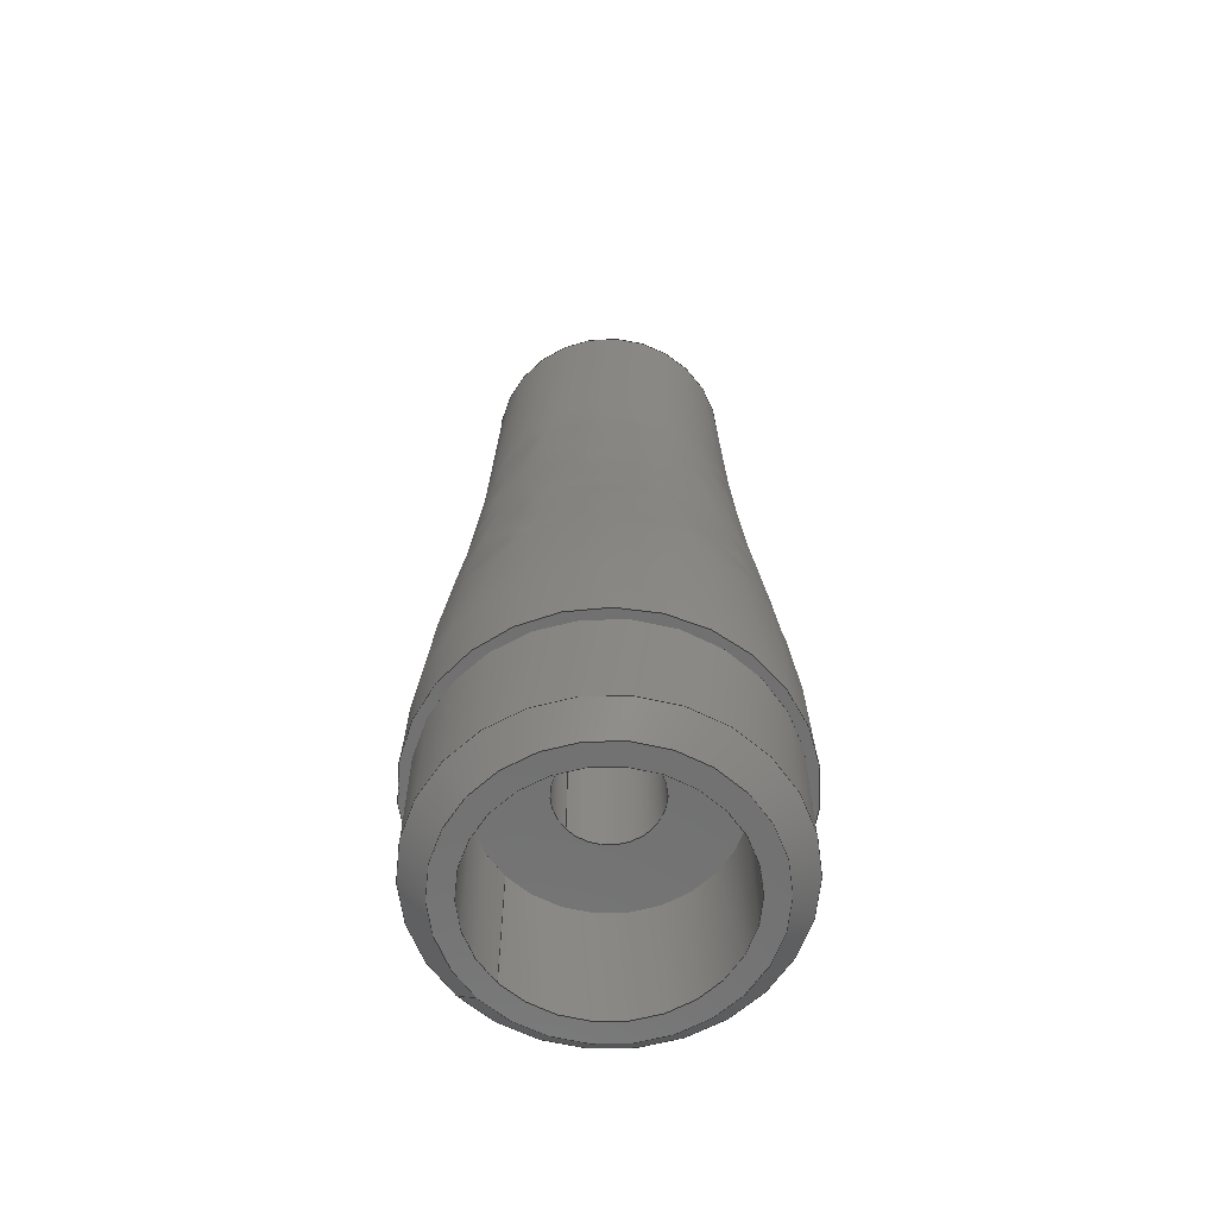
<metadata>
{"format":"step","ext":"step","renderer":"f3d","projection":"perspective","resolution":1024,"background":"white","views":[{"elev":-62.6,"azim":-137.6,"up":"+Z"}]}
</metadata>
<code>
ISO-10303-21;
DATA;
#1 = APPLICATION_PROTOCOL_DEFINITION('international standard',
  'automotive_design',2000,#2);
#2 = APPLICATION_CONTEXT(
  'core data for automotive mechanical design processes');
#3 = SHAPE_DEFINITION_REPRESENTATION(#4,#10);
#4 = PRODUCT_DEFINITION_SHAPE('','',#5);
#5 = PRODUCT_DEFINITION('design','',#6,#9);
#6 = PRODUCT_DEFINITION_FORMATION('','',#7);
#7 = PRODUCT('Body','Body','',(#8));
#8 = PRODUCT_CONTEXT('',#2,'mechanical');
#9 = PRODUCT_DEFINITION_CONTEXT('part definition',#2,'design');
#10 = ADVANCED_BREP_SHAPE_REPRESENTATION('',(#11,#15),#430);
#11 = AXIS2_PLACEMENT_3D('',#12,#13,#14);
#12 = CARTESIAN_POINT('',(0,0,0));
#13 = DIRECTION('',(0,0,1));
#14 = DIRECTION('',(1,0,-0));
#15 = MANIFOLD_SOLID_BREP('',#16);
#16 = CLOSED_SHELL('',(#17,#50,#75,#95,#115,#163,#188,#230,#262,#282,
    #315,#339,#363,#381,#406,#418));
#17 = ADVANCED_FACE('',(#18),#45,.T.);
#18 = FACE_BOUND('',#19,.F.);
#19 = EDGE_LOOP('',(#20,#30,#37,#38));
#20 = ORIENTED_EDGE('',*,*,#21,.F.);
#21 = EDGE_CURVE('',#22,#24,#26,.T.);
#22 = VERTEX_POINT('',#23);
#23 = CARTESIAN_POINT('',(6.75,0,1));
#24 = VERTEX_POINT('',#25);
#25 = CARTESIAN_POINT('',(6.75,-3e-15,6));
#26 = LINE('',#27,#28);
#27 = CARTESIAN_POINT('',(6.75,0,0));
#28 = VECTOR('',#29,1);
#29 = DIRECTION('',(0,-2.2e-16,1));
#30 = ORIENTED_EDGE('',*,*,#31,.T.);
#31 = EDGE_CURVE('',#22,#22,#32,.T.);
#32 = CIRCLE('',#33,6.75);
#33 = AXIS2_PLACEMENT_3D('',#34,#35,#36);
#34 = CARTESIAN_POINT('',(0,-2.2e-16,1));
#35 = DIRECTION('',(0,2.2e-16,-1));
#36 = DIRECTION('',(1,0,0));
#37 = ORIENTED_EDGE('',*,*,#21,.T.);
#38 = ORIENTED_EDGE('',*,*,#39,.F.);
#39 = EDGE_CURVE('',#24,#24,#40,.T.);
#40 = CIRCLE('',#41,6.75);
#41 = AXIS2_PLACEMENT_3D('',#42,#43,#44);
#42 = CARTESIAN_POINT('',(0,-1.33e-15,6));
#43 = DIRECTION('',(0,2.2e-16,-1));
#44 = DIRECTION('',(1,0,0));
#45 = CYLINDRICAL_SURFACE('',#46,6.75);
#46 = AXIS2_PLACEMENT_3D('',#47,#48,#49);
#47 = CARTESIAN_POINT('',(0,0,0));
#48 = DIRECTION('',(0,-2.2e-16,1));
#49 = DIRECTION('',(1,0,0));
#50 = ADVANCED_FACE('',(#51),#70,.T.);
#51 = FACE_BOUND('',#52,.T.);
#52 = EDGE_LOOP('',(#53,#61,#62,#63));
#53 = ORIENTED_EDGE('',*,*,#54,.F.);
#54 = EDGE_CURVE('',#22,#55,#57,.T.);
#55 = VERTEX_POINT('',#56);
#56 = CARTESIAN_POINT('',(5.75,0,0));
#57 = LINE('',#58,#59);
#58 = CARTESIAN_POINT('',(6.75,-2.2e-16,1));
#59 = VECTOR('',#60,1);
#60 = DIRECTION('',(-0.7071,1.6e-16,-0.7071));
#61 = ORIENTED_EDGE('',*,*,#31,.T.);
#62 = ORIENTED_EDGE('',*,*,#54,.T.);
#63 = ORIENTED_EDGE('',*,*,#64,.F.);
#64 = EDGE_CURVE('',#55,#55,#65,.T.);
#65 = CIRCLE('',#66,5.75);
#66 = AXIS2_PLACEMENT_3D('',#67,#68,#69);
#67 = CARTESIAN_POINT('',(0,0,0));
#68 = DIRECTION('',(0,2.2e-16,-1));
#69 = DIRECTION('',(1,0,0));
#70 = CONICAL_SURFACE('',#71,6.75,0.7854);
#71 = AXIS2_PLACEMENT_3D('',#72,#73,#74);
#72 = CARTESIAN_POINT('',(0,-2.2e-16,1));
#73 = DIRECTION('',(0,-2.2e-16,1));
#74 = DIRECTION('',(1,0,0));
#75 = ADVANCED_FACE('',(#76,#79),#90,.T.);
#76 = FACE_BOUND('',#77,.F.);
#77 = EDGE_LOOP('',(#78));
#78 = ORIENTED_EDGE('',*,*,#39,.T.);
#79 = FACE_BOUND('',#80,.F.);
#80 = EDGE_LOOP('',(#81));
#81 = ORIENTED_EDGE('',*,*,#82,.F.);
#82 = EDGE_CURVE('',#83,#83,#85,.T.);
#83 = VERTEX_POINT('',#84);
#84 = CARTESIAN_POINT('',(7.15,-3e-15,6));
#85 = CIRCLE('',#86,7.15);
#86 = AXIS2_PLACEMENT_3D('',#87,#88,#89);
#87 = CARTESIAN_POINT('',(0,-1.33e-15,6));
#88 = DIRECTION('',(0,2.2e-16,-1));
#89 = DIRECTION('',(1,0,0));
#90 = PLANE('',#91);
#91 = AXIS2_PLACEMENT_3D('',#92,#93,#94);
#92 = CARTESIAN_POINT('',(0,-1.33e-15,6));
#93 = DIRECTION('',(0,2.2e-16,-1));
#94 = DIRECTION('',(1,0,0));
#95 = ADVANCED_FACE('',(#96,#99),#110,.T.);
#96 = FACE_BOUND('',#97,.F.);
#97 = EDGE_LOOP('',(#98));
#98 = ORIENTED_EDGE('',*,*,#64,.F.);
#99 = FACE_BOUND('',#100,.F.);
#100 = EDGE_LOOP('',(#101));
#101 = ORIENTED_EDGE('',*,*,#102,.T.);
#102 = EDGE_CURVE('',#103,#103,#105,.T.);
#103 = VERTEX_POINT('',#104);
#104 = CARTESIAN_POINT('',(4.85,0,0));
#105 = CIRCLE('',#106,4.85);
#106 = AXIS2_PLACEMENT_3D('',#107,#108,#109);
#107 = CARTESIAN_POINT('',(0,0,0));
#108 = DIRECTION('',(0,2.2e-16,-1));
#109 = DIRECTION('',(1,0,0));
#110 = PLANE('',#111);
#111 = AXIS2_PLACEMENT_3D('',#112,#113,#114);
#112 = CARTESIAN_POINT('',(0,0,0));
#113 = DIRECTION('',(0,2.2e-16,-1));
#114 = DIRECTION('',(1,0,0));
#115 = ADVANCED_FACE('',(#116),#154,.T.);
#116 = FACE_BOUND('',#117,.T.);
#117 = EDGE_LOOP('',(#118,#127,#136,#145,#152,#153));
#118 = ORIENTED_EDGE('',*,*,#119,.F.);
#119 = EDGE_CURVE('',#120,#83,#122,.T.);
#120 = VERTEX_POINT('',#121);
#121 = CARTESIAN_POINT('',(5,-1.6e-14,36.5));
#122 = B_SPLINE_CURVE_WITH_KNOTS('',3,(#123,#124,#125,#126),
  .UNSPECIFIED.,.F.,.F.,(4,4),(0,1),.PIECEWISE_BEZIER_KNOTS.);
#123 = CARTESIAN_POINT('',(5,-8.1e-15,36.5));
#124 = CARTESIAN_POINT('',(5.333,-4.35e-15,19.59));
#125 = CARTESIAN_POINT('',(7.234,-3.09e-15,13.9));
#126 = CARTESIAN_POINT('',(7.15,-1.33e-15,6));
#127 = ORIENTED_EDGE('',*,*,#128,.T.);
#128 = EDGE_CURVE('',#120,#129,#131,.T.);
#129 = VERTEX_POINT('',#130);
#130 = CARTESIAN_POINT('',(1,-4.899,36.5));
#131 = CIRCLE('',#132,5);
#132 = AXIS2_PLACEMENT_3D('',#133,#134,#135);
#133 = CARTESIAN_POINT('',(0,-8.1e-15,36.5));
#134 = DIRECTION('',(0,2.2e-16,-1));
#135 = DIRECTION('',(1,0,0));
#136 = ORIENTED_EDGE('',*,*,#137,.F.);
#137 = EDGE_CURVE('',#138,#129,#140,.T.);
#138 = VERTEX_POINT('',#139);
#139 = CARTESIAN_POINT('',(-1,-4.899,36.5));
#140 = CIRCLE('',#141,5);
#141 = AXIS2_PLACEMENT_3D('',#142,#143,#144);
#142 = CARTESIAN_POINT('',(0,1.421e-14,36.5));
#143 = DIRECTION('',(0,7.8e-16,1));
#144 = DIRECTION('',(-1,0,0));
#145 = ORIENTED_EDGE('',*,*,#146,.T.);
#146 = EDGE_CURVE('',#138,#120,#147,.T.);
#147 = CIRCLE('',#148,5);
#148 = AXIS2_PLACEMENT_3D('',#149,#150,#151);
#149 = CARTESIAN_POINT('',(0,-8.1e-15,36.5));
#150 = DIRECTION('',(0,2.2e-16,-1));
#151 = DIRECTION('',(1,0,0));
#152 = ORIENTED_EDGE('',*,*,#119,.T.);
#153 = ORIENTED_EDGE('',*,*,#82,.F.);
#154 = SURFACE_OF_REVOLUTION('',#155,#160);
#155 = B_SPLINE_CURVE_WITH_KNOTS('',3,(#156,#157,#158,#159),
  .UNSPECIFIED.,.F.,.F.,(4,4),(0,1),.PIECEWISE_BEZIER_KNOTS.);
#156 = CARTESIAN_POINT('',(5,-8.1e-15,36.5));
#157 = CARTESIAN_POINT('',(5.333,-4.35e-15,19.59));
#158 = CARTESIAN_POINT('',(7.234,-3.09e-15,13.9));
#159 = CARTESIAN_POINT('',(7.15,-1.33e-15,6));
#160 = AXIS1_PLACEMENT('',#161,#162);
#161 = CARTESIAN_POINT('',(0,0,0));
#162 = DIRECTION('',(0,2.2e-16,-1));
#163 = ADVANCED_FACE('',(#164),#183,.F.);
#164 = FACE_BOUND('',#165,.T.);
#165 = EDGE_LOOP('',(#166,#167,#175,#182));
#166 = ORIENTED_EDGE('',*,*,#102,.T.);
#167 = ORIENTED_EDGE('',*,*,#168,.T.);
#168 = EDGE_CURVE('',#103,#169,#171,.T.);
#169 = VERTEX_POINT('',#170);
#170 = CARTESIAN_POINT('',(4.85,-3e-15,6));
#171 = LINE('',#172,#173);
#172 = CARTESIAN_POINT('',(4.85,0,0));
#173 = VECTOR('',#174,1);
#174 = DIRECTION('',(0,-2.2e-16,1));
#175 = ORIENTED_EDGE('',*,*,#176,.F.);
#176 = EDGE_CURVE('',#169,#169,#177,.T.);
#177 = CIRCLE('',#178,4.85);
#178 = AXIS2_PLACEMENT_3D('',#179,#180,#181);
#179 = CARTESIAN_POINT('',(0,-1.33e-15,6));
#180 = DIRECTION('',(0,2.2e-16,-1));
#181 = DIRECTION('',(1,0,0));
#182 = ORIENTED_EDGE('',*,*,#168,.F.);
#183 = CYLINDRICAL_SURFACE('',#184,4.85);
#184 = AXIS2_PLACEMENT_3D('',#185,#186,#187);
#185 = CARTESIAN_POINT('',(0,0,0));
#186 = DIRECTION('',(0,-2.2e-16,1));
#187 = DIRECTION('',(1,0,0));
#188 = ADVANCED_FACE('',(#189),#225,.F.);
#189 = FACE_BOUND('',#190,.T.);
#190 = EDGE_LOOP('',(#191,#202,#211,#217,#218,#219));
#191 = ORIENTED_EDGE('',*,*,#192,.T.);
#192 = EDGE_CURVE('',#193,#195,#197,.T.);
#193 = VERTEX_POINT('',#194);
#194 = CARTESIAN_POINT('',(-1,-3.458,36.5));
#195 = VERTEX_POINT('',#196);
#196 = CARTESIAN_POINT('',(3.6,-1.6e-14,36.5));
#197 = CIRCLE('',#198,3.6);
#198 = AXIS2_PLACEMENT_3D('',#199,#200,#201);
#199 = CARTESIAN_POINT('',(0,-8.1e-15,36.5));
#200 = DIRECTION('',(0,2.2e-16,-1));
#201 = DIRECTION('',(1,0,0));
#202 = ORIENTED_EDGE('',*,*,#203,.T.);
#203 = EDGE_CURVE('',#195,#204,#206,.T.);
#204 = VERTEX_POINT('',#205);
#205 = CARTESIAN_POINT('',(1,-3.458,36.5));
#206 = CIRCLE('',#207,3.6);
#207 = AXIS2_PLACEMENT_3D('',#208,#209,#210);
#208 = CARTESIAN_POINT('',(0,-8.1e-15,36.5));
#209 = DIRECTION('',(0,2.2e-16,-1));
#210 = DIRECTION('',(1,0,0));
#211 = ORIENTED_EDGE('',*,*,#212,.T.);
#212 = EDGE_CURVE('',#204,#129,#213,.T.);
#213 = LINE('',#214,#215);
#214 = CARTESIAN_POINT('',(1,-3.458,36.5));
#215 = VECTOR('',#216,1);
#216 = DIRECTION('',(-0,-1,7.8e-16));
#217 = ORIENTED_EDGE('',*,*,#128,.F.);
#218 = ORIENTED_EDGE('',*,*,#146,.F.);
#219 = ORIENTED_EDGE('',*,*,#220,.T.);
#220 = EDGE_CURVE('',#138,#193,#221,.T.);
#221 = LINE('',#222,#223);
#222 = CARTESIAN_POINT('',(-1,-4.899,36.5));
#223 = VECTOR('',#224,1);
#224 = DIRECTION('',(0,1,-7.8e-16));
#225 = PLANE('',#226);
#226 = AXIS2_PLACEMENT_3D('',#227,#228,#229);
#227 = CARTESIAN_POINT('',(0,-8.1e-15,36.5));
#228 = DIRECTION('',(0,2.2e-16,-1));
#229 = DIRECTION('',(1,0,0));
#230 = ADVANCED_FACE('',(#231),#257,.T.);
#231 = FACE_BOUND('',#232,.F.);
#232 = EDGE_LOOP('',(#233,#241,#250,#256));
#233 = ORIENTED_EDGE('',*,*,#234,.T.);
#234 = EDGE_CURVE('',#138,#235,#237,.T.);
#235 = VERTEX_POINT('',#236);
#236 = CARTESIAN_POINT('',(-1,-4.899,39.5));
#237 = LINE('',#238,#239);
#238 = CARTESIAN_POINT('',(-1,-4.899,36.5));
#239 = VECTOR('',#240,1);
#240 = DIRECTION('',(0,1e-15,1));
#241 = ORIENTED_EDGE('',*,*,#242,.T.);
#242 = EDGE_CURVE('',#235,#243,#245,.T.);
#243 = VERTEX_POINT('',#244);
#244 = CARTESIAN_POINT('',(1,-4.899,39.5));
#245 = CIRCLE('',#246,5);
#246 = AXIS2_PLACEMENT_3D('',#247,#248,#249);
#247 = CARTESIAN_POINT('',(0,2.132e-14,39.5));
#248 = DIRECTION('',(0,7.8e-16,1));
#249 = DIRECTION('',(-1,0,0));
#250 = ORIENTED_EDGE('',*,*,#251,.F.);
#251 = EDGE_CURVE('',#129,#243,#252,.T.);
#252 = LINE('',#253,#254);
#253 = CARTESIAN_POINT('',(1,-4.899,36.5));
#254 = VECTOR('',#255,1);
#255 = DIRECTION('',(0,1e-15,1));
#256 = ORIENTED_EDGE('',*,*,#137,.F.);
#257 = CYLINDRICAL_SURFACE('',#258,5);
#258 = AXIS2_PLACEMENT_3D('',#259,#260,#261);
#259 = CARTESIAN_POINT('',(0,2.4e-14,36.5));
#260 = DIRECTION('',(0,-1e-15,-1));
#261 = DIRECTION('',(-1,-0,0));
#262 = ADVANCED_FACE('',(#263,#266),#277,.T.);
#263 = FACE_BOUND('',#264,.T.);
#264 = EDGE_LOOP('',(#265));
#265 = ORIENTED_EDGE('',*,*,#176,.T.);
#266 = FACE_BOUND('',#267,.T.);
#267 = EDGE_LOOP('',(#268));
#268 = ORIENTED_EDGE('',*,*,#269,.F.);
#269 = EDGE_CURVE('',#270,#270,#272,.T.);
#270 = VERTEX_POINT('',#271);
#271 = CARTESIAN_POINT('',(2,-3e-15,6));
#272 = CIRCLE('',#273,2);
#273 = AXIS2_PLACEMENT_3D('',#274,#275,#276);
#274 = CARTESIAN_POINT('',(0,-1.33e-15,6));
#275 = DIRECTION('',(0,2.2e-16,-1));
#276 = DIRECTION('',(1,0,0));
#277 = PLANE('',#278);
#278 = AXIS2_PLACEMENT_3D('',#279,#280,#281);
#279 = CARTESIAN_POINT('',(0,-1.33e-15,6));
#280 = DIRECTION('',(0,2.2e-16,-1));
#281 = DIRECTION('',(1,0,0));
#282 = ADVANCED_FACE('',(#283),#310,.F.);
#283 = FACE_BOUND('',#284,.T.);
#284 = EDGE_LOOP('',(#285,#293,#300,#301,#302,#309));
#285 = ORIENTED_EDGE('',*,*,#286,.F.);
#286 = EDGE_CURVE('',#287,#195,#289,.T.);
#287 = VERTEX_POINT('',#288);
#288 = CARTESIAN_POINT('',(3.6,-8e-15,17));
#289 = LINE('',#290,#291);
#290 = CARTESIAN_POINT('',(3.6,-3.77e-15,17));
#291 = VECTOR('',#292,1);
#292 = DIRECTION('',(0,-2.2e-16,1));
#293 = ORIENTED_EDGE('',*,*,#294,.T.);
#294 = EDGE_CURVE('',#287,#287,#295,.T.);
#295 = CIRCLE('',#296,3.6);
#296 = AXIS2_PLACEMENT_3D('',#297,#298,#299);
#297 = CARTESIAN_POINT('',(0,-3.77e-15,17));
#298 = DIRECTION('',(0,2.2e-16,-1));
#299 = DIRECTION('',(1,0,0));
#300 = ORIENTED_EDGE('',*,*,#286,.T.);
#301 = ORIENTED_EDGE('',*,*,#192,.F.);
#302 = ORIENTED_EDGE('',*,*,#303,.T.);
#303 = EDGE_CURVE('',#193,#204,#304,.T.);
#304 = CIRCLE('',#305,3.6);
#305 = AXIS2_PLACEMENT_3D('',#306,#307,#308);
#306 = CARTESIAN_POINT('',(0,1.421e-14,36.5));
#307 = DIRECTION('',(0,7.8e-16,1));
#308 = DIRECTION('',(-1,0,0));
#309 = ORIENTED_EDGE('',*,*,#203,.F.);
#310 = CYLINDRICAL_SURFACE('',#311,3.6);
#311 = AXIS2_PLACEMENT_3D('',#312,#313,#314);
#312 = CARTESIAN_POINT('',(0,-3.77e-15,17));
#313 = DIRECTION('',(0,-2.2e-16,1));
#314 = DIRECTION('',(1,0,0));
#315 = ADVANCED_FACE('',(#316),#334,.T.);
#316 = FACE_BOUND('',#317,.T.);
#317 = EDGE_LOOP('',(#318,#319,#327,#333));
#318 = ORIENTED_EDGE('',*,*,#234,.T.);
#319 = ORIENTED_EDGE('',*,*,#320,.T.);
#320 = EDGE_CURVE('',#235,#321,#323,.T.);
#321 = VERTEX_POINT('',#322);
#322 = CARTESIAN_POINT('',(-1,-3.458,39.5));
#323 = LINE('',#324,#325);
#324 = CARTESIAN_POINT('',(-1,-4.899,39.5));
#325 = VECTOR('',#326,1);
#326 = DIRECTION('',(0,1,-7.8e-16));
#327 = ORIENTED_EDGE('',*,*,#328,.F.);
#328 = EDGE_CURVE('',#193,#321,#329,.T.);
#329 = LINE('',#330,#331);
#330 = CARTESIAN_POINT('',(-1,-3.458,36.5));
#331 = VECTOR('',#332,1);
#332 = DIRECTION('',(0,1e-15,1));
#333 = ORIENTED_EDGE('',*,*,#220,.F.);
#334 = PLANE('',#335);
#335 = AXIS2_PLACEMENT_3D('',#336,#337,#338);
#336 = CARTESIAN_POINT('',(-1,-4.899,36.5));
#337 = DIRECTION('',(-1,0,0));
#338 = DIRECTION('',(0,1,-1e-15));
#339 = ADVANCED_FACE('',(#340),#358,.T.);
#340 = FACE_BOUND('',#341,.T.);
#341 = EDGE_LOOP('',(#342,#350,#356,#357));
#342 = ORIENTED_EDGE('',*,*,#343,.T.);
#343 = EDGE_CURVE('',#204,#344,#346,.T.);
#344 = VERTEX_POINT('',#345);
#345 = CARTESIAN_POINT('',(1,-3.458,39.5));
#346 = LINE('',#347,#348);
#347 = CARTESIAN_POINT('',(1,-3.458,36.5));
#348 = VECTOR('',#349,1);
#349 = DIRECTION('',(0,1e-15,1));
#350 = ORIENTED_EDGE('',*,*,#351,.T.);
#351 = EDGE_CURVE('',#344,#243,#352,.T.);
#352 = LINE('',#353,#354);
#353 = CARTESIAN_POINT('',(1,-3.458,39.5));
#354 = VECTOR('',#355,1);
#355 = DIRECTION('',(-0,-1,7.8e-16));
#356 = ORIENTED_EDGE('',*,*,#251,.F.);
#357 = ORIENTED_EDGE('',*,*,#212,.F.);
#358 = PLANE('',#359);
#359 = AXIS2_PLACEMENT_3D('',#360,#361,#362);
#360 = CARTESIAN_POINT('',(1,-3.458,36.5));
#361 = DIRECTION('',(1,0,0));
#362 = DIRECTION('',(0,-1,1e-15));
#363 = ADVANCED_FACE('',(#364),#376,.F.);
#364 = FACE_BOUND('',#365,.F.);
#365 = EDGE_LOOP('',(#366,#367,#374,#375));
#366 = ORIENTED_EDGE('',*,*,#320,.T.);
#367 = ORIENTED_EDGE('',*,*,#368,.T.);
#368 = EDGE_CURVE('',#321,#344,#369,.T.);
#369 = CIRCLE('',#370,3.6);
#370 = AXIS2_PLACEMENT_3D('',#371,#372,#373);
#371 = CARTESIAN_POINT('',(0,2.132e-14,39.5));
#372 = DIRECTION('',(0,7.8e-16,1));
#373 = DIRECTION('',(-1,0,0));
#374 = ORIENTED_EDGE('',*,*,#351,.T.);
#375 = ORIENTED_EDGE('',*,*,#242,.F.);
#376 = PLANE('',#377);
#377 = AXIS2_PLACEMENT_3D('',#378,#379,#380);
#378 = CARTESIAN_POINT('',(-2.1e-16,-4.219,39.5));
#379 = DIRECTION('',(0,2.2e-16,-1));
#380 = DIRECTION('',(-1,0,0));
#381 = ADVANCED_FACE('',(#382),#401,.F.);
#382 = FACE_BOUND('',#383,.T.);
#383 = EDGE_LOOP('',(#384,#385,#393,#400));
#384 = ORIENTED_EDGE('',*,*,#269,.T.);
#385 = ORIENTED_EDGE('',*,*,#386,.T.);
#386 = EDGE_CURVE('',#270,#387,#389,.T.);
#387 = VERTEX_POINT('',#388);
#388 = CARTESIAN_POINT('',(2,-8e-15,17));
#389 = LINE('',#390,#391);
#390 = CARTESIAN_POINT('',(2,-1.33e-15,6));
#391 = VECTOR('',#392,1);
#392 = DIRECTION('',(0,-2.2e-16,1));
#393 = ORIENTED_EDGE('',*,*,#394,.F.);
#394 = EDGE_CURVE('',#387,#387,#395,.T.);
#395 = CIRCLE('',#396,2);
#396 = AXIS2_PLACEMENT_3D('',#397,#398,#399);
#397 = CARTESIAN_POINT('',(0,-3.77e-15,17));
#398 = DIRECTION('',(0,2.2e-16,-1));
#399 = DIRECTION('',(1,0,0));
#400 = ORIENTED_EDGE('',*,*,#386,.F.);
#401 = CYLINDRICAL_SURFACE('',#402,2);
#402 = AXIS2_PLACEMENT_3D('',#403,#404,#405);
#403 = CARTESIAN_POINT('',(0,-1.33e-15,6));
#404 = DIRECTION('',(0,-2.2e-16,1));
#405 = DIRECTION('',(1,0,0));
#406 = ADVANCED_FACE('',(#407),#413,.F.);
#407 = FACE_BOUND('',#408,.T.);
#408 = EDGE_LOOP('',(#409,#410,#411,#412));
#409 = ORIENTED_EDGE('',*,*,#328,.T.);
#410 = ORIENTED_EDGE('',*,*,#368,.T.);
#411 = ORIENTED_EDGE('',*,*,#343,.F.);
#412 = ORIENTED_EDGE('',*,*,#303,.F.);
#413 = CYLINDRICAL_SURFACE('',#414,3.6);
#414 = AXIS2_PLACEMENT_3D('',#415,#416,#417);
#415 = CARTESIAN_POINT('',(0,2.4e-14,36.5));
#416 = DIRECTION('',(0,-1e-15,-1));
#417 = DIRECTION('',(-1,-0,0));
#418 = ADVANCED_FACE('',(#419,#422),#425,.F.);
#419 = FACE_BOUND('',#420,.T.);
#420 = EDGE_LOOP('',(#421));
#421 = ORIENTED_EDGE('',*,*,#394,.T.);
#422 = FACE_BOUND('',#423,.T.);
#423 = EDGE_LOOP('',(#424));
#424 = ORIENTED_EDGE('',*,*,#294,.F.);
#425 = PLANE('',#426);
#426 = AXIS2_PLACEMENT_3D('',#427,#428,#429);
#427 = CARTESIAN_POINT('',(0,-3.77e-15,17));
#428 = DIRECTION('',(0,2.2e-16,-1));
#429 = DIRECTION('',(1,0,0));
#430 = ( GEOMETRIC_REPRESENTATION_CONTEXT(3) 
GLOBAL_UNCERTAINTY_ASSIGNED_CONTEXT((#434)) GLOBAL_UNIT_ASSIGNED_CONTEXT
((#431,#432,#433)) REPRESENTATION_CONTEXT('Context #1',
  '3D Context with UNIT and UNCERTAINTY') );
#431 = ( LENGTH_UNIT() NAMED_UNIT(*) SI_UNIT(.MILLI.,.METRE.) );
#432 = ( NAMED_UNIT(*) PLANE_ANGLE_UNIT() SI_UNIT($,.RADIAN.) );
#433 = ( NAMED_UNIT(*) SI_UNIT($,.STERADIAN.) SOLID_ANGLE_UNIT() );
#434 = UNCERTAINTY_MEASURE_WITH_UNIT(LENGTH_MEASURE(1e-07),#431,
  'distance_accuracy_value','confusion accuracy');
#435 = PRODUCT_RELATED_PRODUCT_CATEGORY('part',$,(#7));
#436 = MECHANICAL_DESIGN_GEOMETRIC_PRESENTATION_REPRESENTATION('',(#437)
  ,#430);
#437 = STYLED_ITEM('color',(#438),#15);
#438 = PRESENTATION_STYLE_ASSIGNMENT((#439,#445));
#439 = SURFACE_STYLE_USAGE(.BOTH.,#440);
#440 = SURFACE_SIDE_STYLE('',(#441));
#441 = SURFACE_STYLE_FILL_AREA(#442);
#442 = FILL_AREA_STYLE('',(#443));
#443 = FILL_AREA_STYLE_COLOUR('',#444);
#444 = COLOUR_RGB('',0.8,0.8,0.8);
#445 = CURVE_STYLE('',#446,POSITIVE_LENGTH_MEASURE(0.1),#447);
#446 = DRAUGHTING_PRE_DEFINED_CURVE_FONT('continuous');
#447 = COLOUR_RGB('',0.09804,0.09804,
  0.09804);
ENDSEC;
END-ISO-10303-21;

</code>
